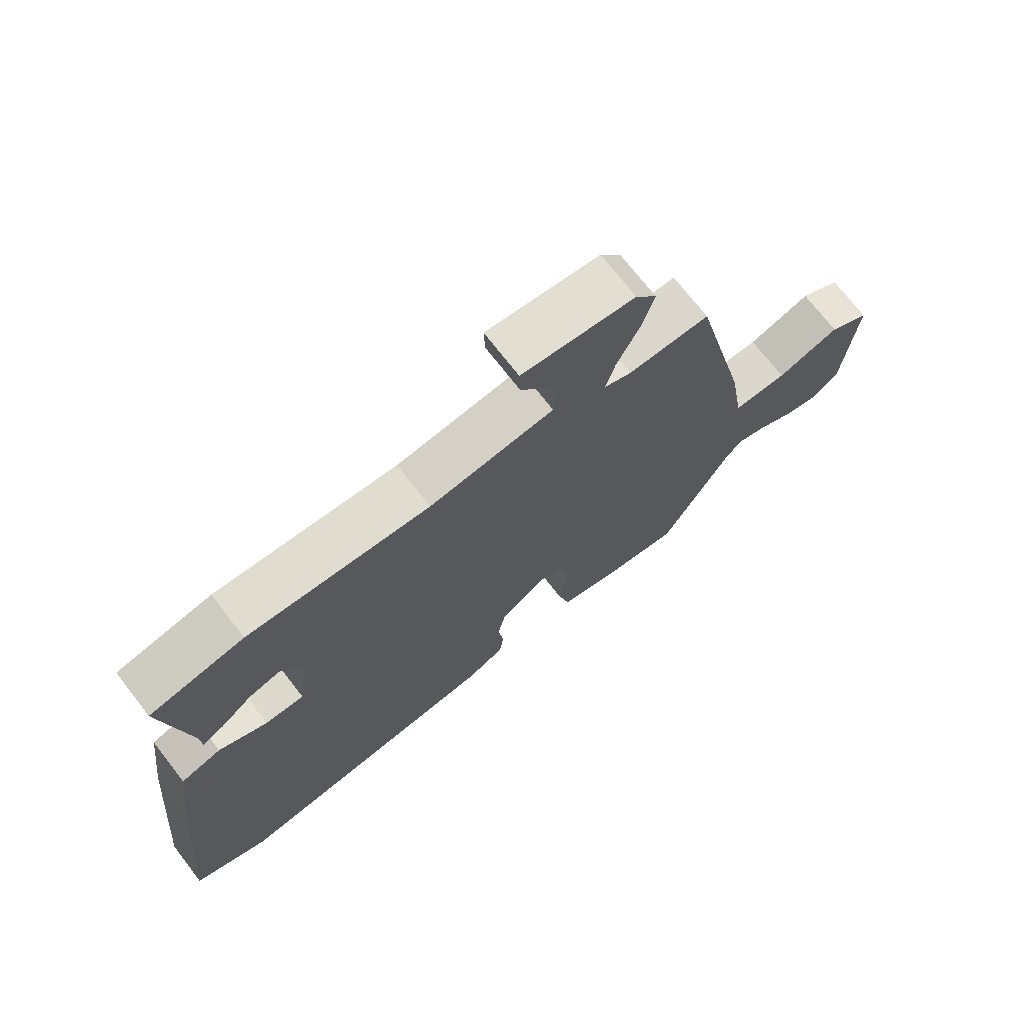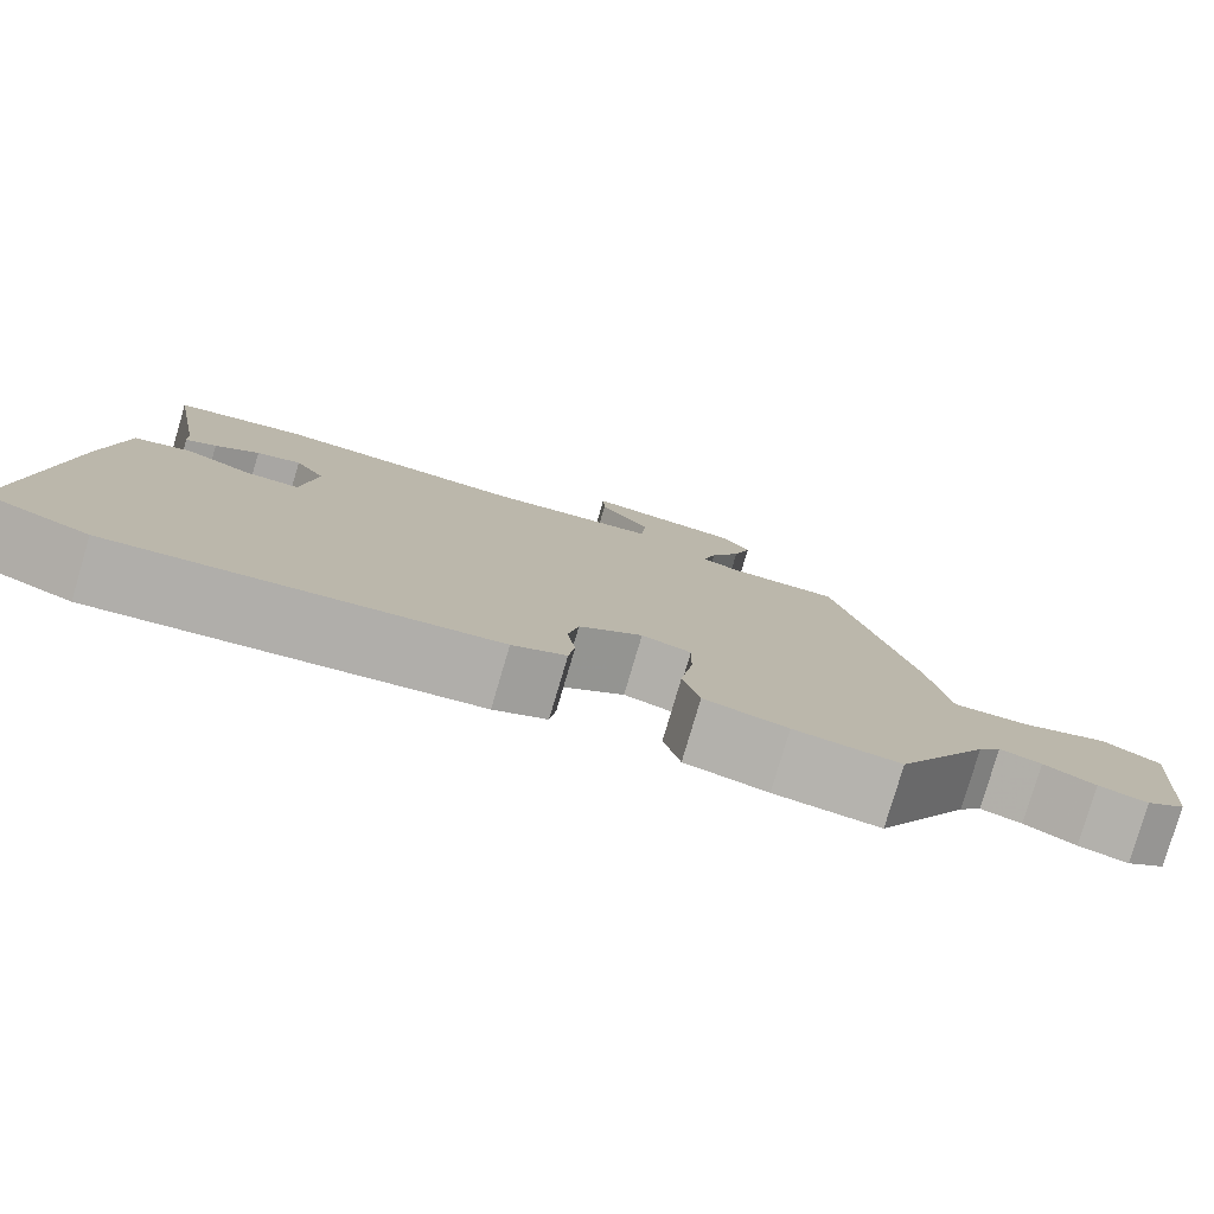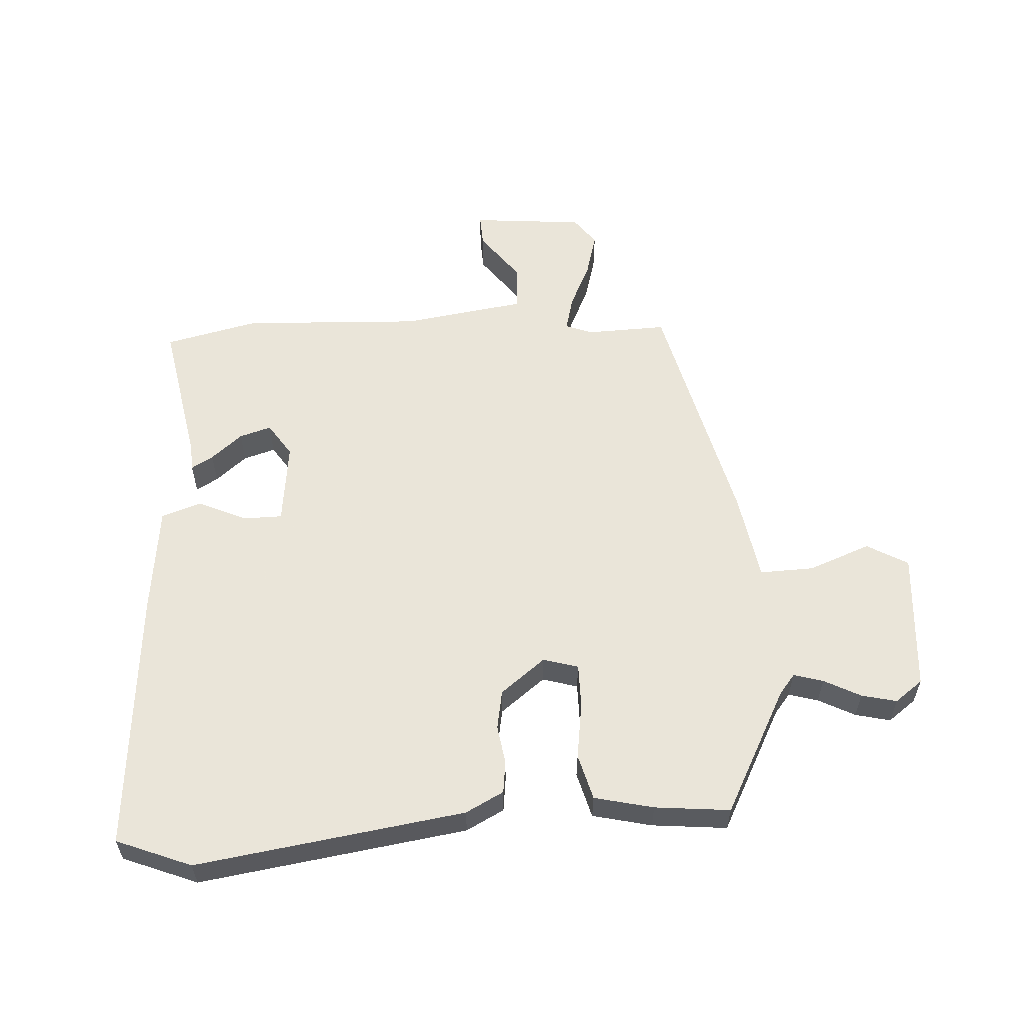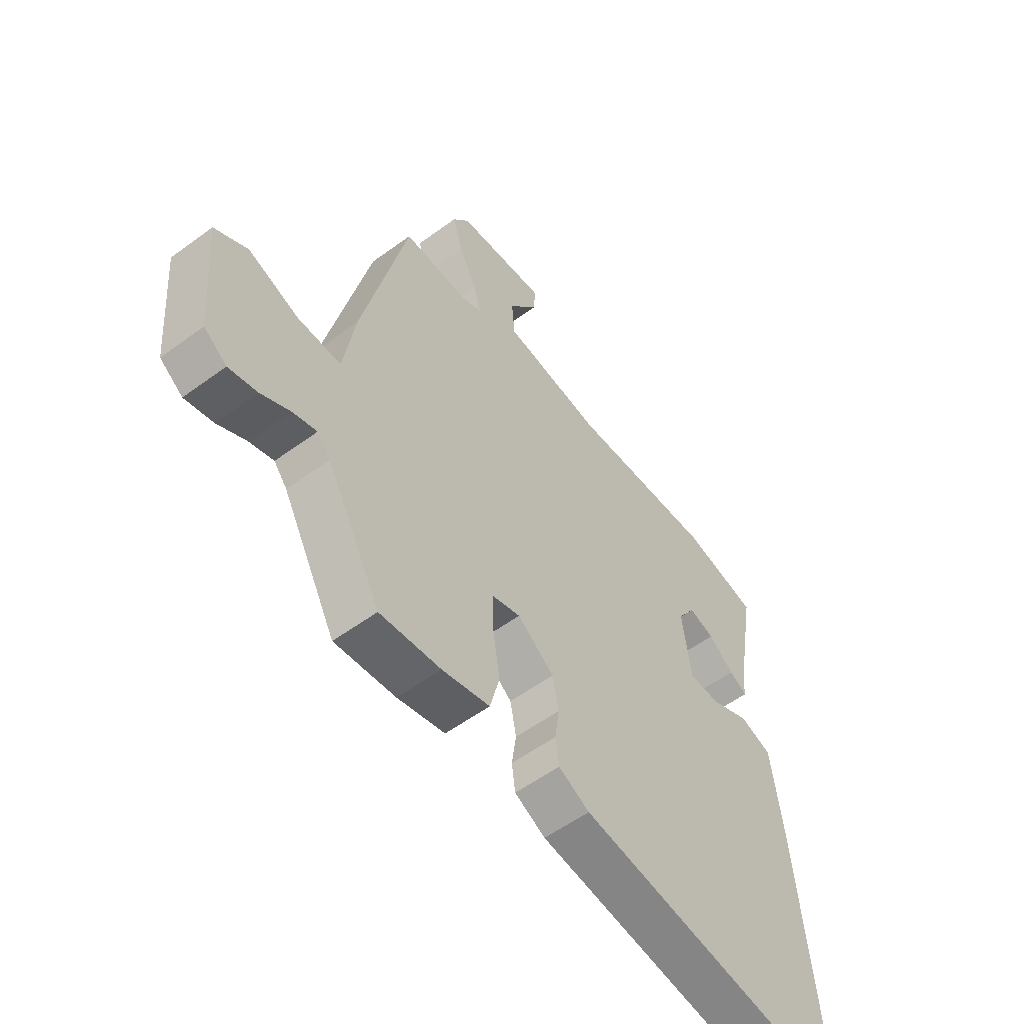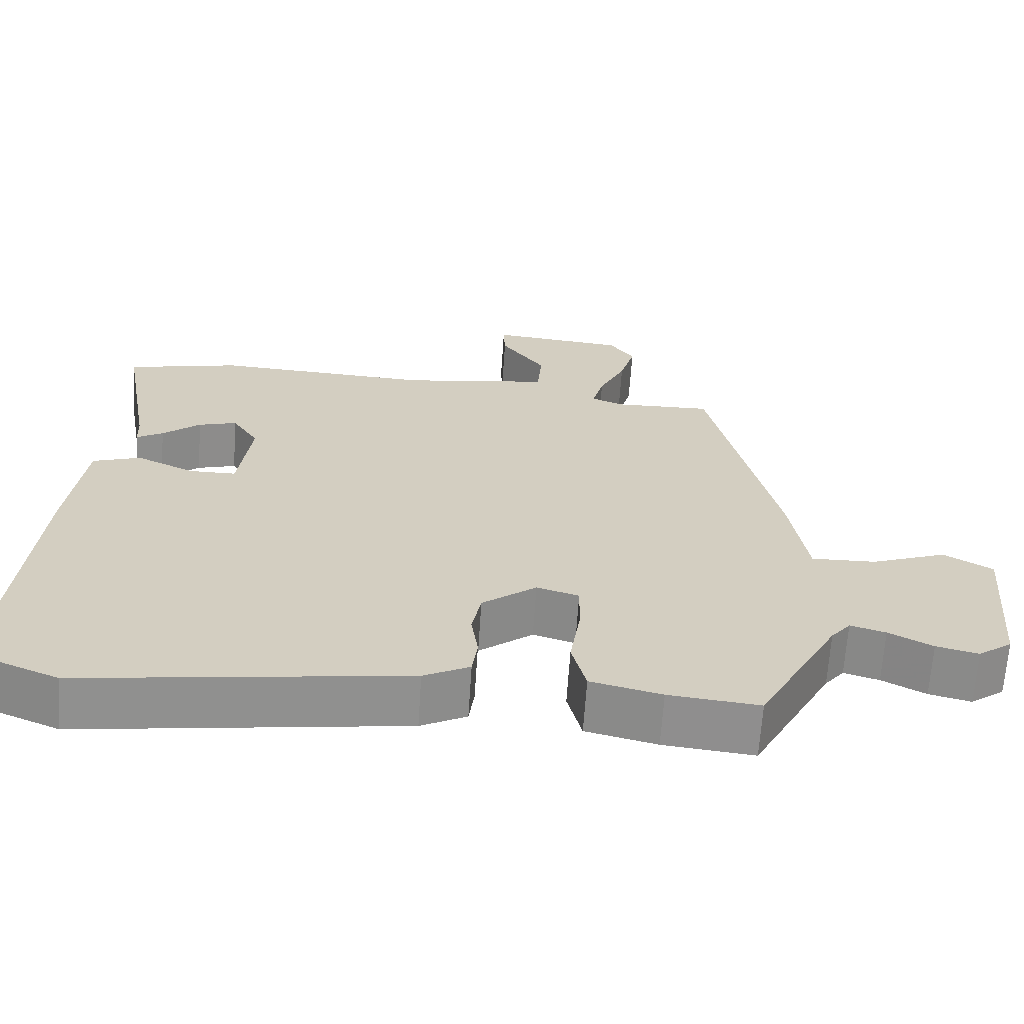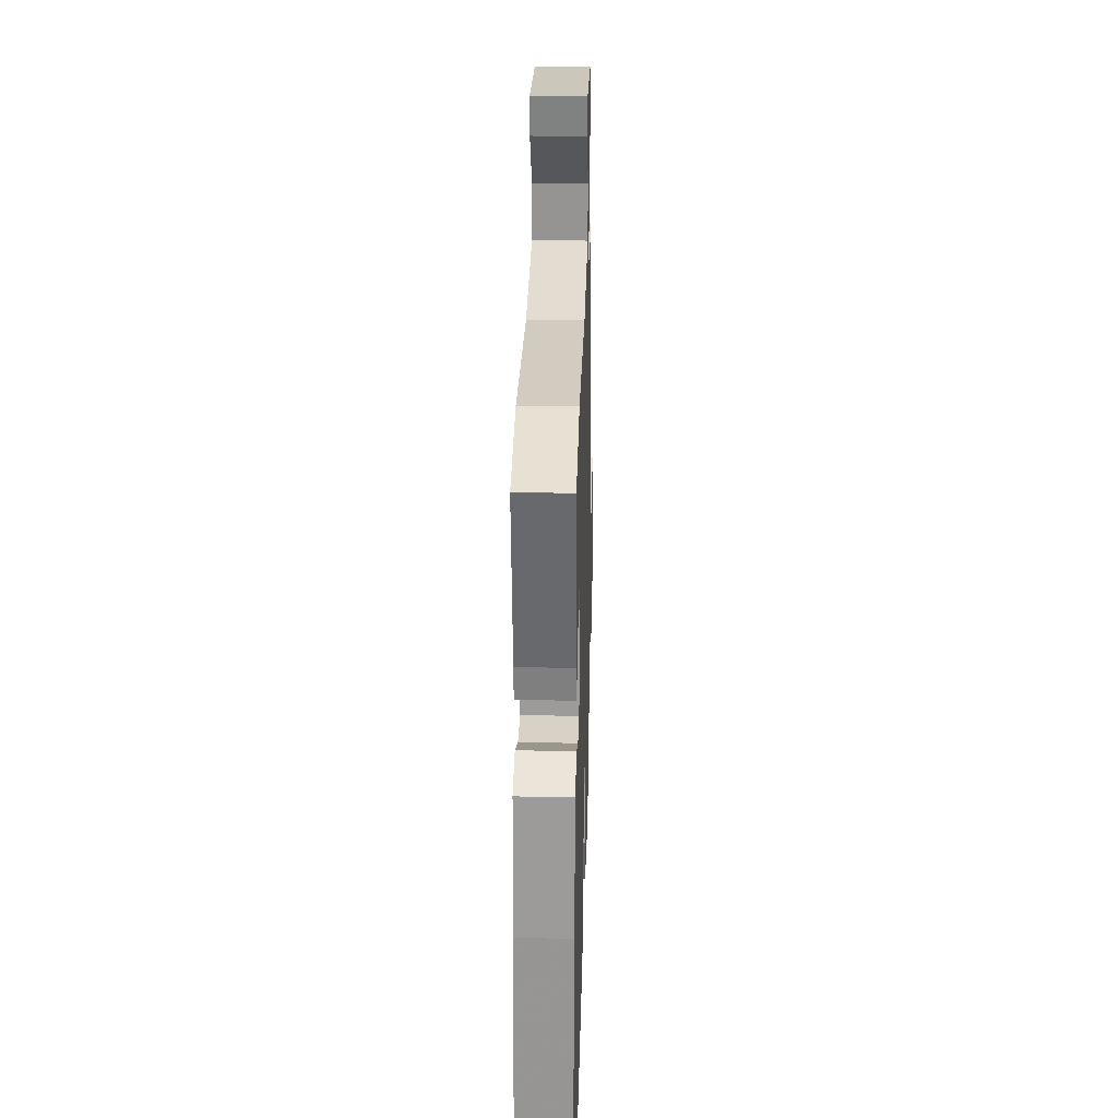
<metadata>
{"format":"obj","ext":"obj","renderer":"f3d","projection":"perspective","resolution":1024,"background":"white","views":[{"elev":71.9,"azim":142.3,"up":"+Z"},{"elev":-79.7,"azim":163.5,"up":"+Z"},{"elev":57.7,"azim":176.0,"up":"+Y"},{"elev":-56.1,"azim":-52.4,"up":"+Z"},{"elev":-65.6,"azim":176.2,"up":"+Z"},{"elev":27.3,"azim":91.6,"up":"+Z"}]}
</metadata>
<code>
v 0.352 0.07 0.533
v 0.502 0.07 0.5
v 0.461 0.07 0.265
v 0.459 0.07 0.222
v 0.424 0.07 0.242
v 0.374 0.07 0.283
v 0.323 0.07 0.298
v 0.288 0.07 0.244
v 0.305 0.07 0.111
v 0.367 0.07 0.111
v 0.444 0.07 0.147
v 0.508 0.07 0.126
v 0.53 0.07 -0.05
v 0.568 0.07 -0.472
v 0.449 0.07 -0.521
v 0.019 0.07 -0.462
v -0.042 0.07 -0.431
v -0.049 0.07 -0.379
v -0.04 0.07 -0.317
v -0.052 0.07 -0.254
v -0.124 0.07 -0.199
v -0.18 0.07 -0.216
v -0.179 0.07 -0.286
v -0.165 0.07 -0.377
v -0.184 0.07 -0.451
v -0.278 0.07 -0.474
v -0.398 0.07 -0.487
v -0.505 0.07 -0.288
v -0.531 0.07 -0.256
v -0.578 0.07 -0.27
v -0.636 0.07 -0.301
v -0.692 0.07 -0.315
v -0.737 0.07 -0.282
v -0.756 0.07 -0.057
v -0.691 0.07 -0.019
v -0.591 0.07 -0.056
v -0.505 0.07 -0.058
v -0.482 0.07 0.086
v -0.392 0.07 0.472
v -0.263 0.07 0.469
v -0.22 0.07 0.486
v -0.235 0.07 0.542
v -0.27 0.07 0.615
v -0.29 0.07 0.685
v -0.257 0.07 0.731
v -0.078 0.07 0.749
v -0.08 0.07 0.698
v -0.139 0.07 0.617
v -0.133 0.07 0.544
v 0.064 0.07 0.517
v 0.352 0 0.533
v 0.502 0 0.5
v 0.461 0 0.265
v 0.459 0 0.222
v 0.424 0 0.242
v 0.374 0 0.283
v 0.323 0 0.298
v 0.288 0 0.244
v 0.305 0 0.111
v 0.367 0 0.111
v 0.444 0 0.147
v 0.508 0 0.126
v 0.53 0 -0.05
v 0.568 0 -0.472
v 0.449 0 -0.521
v 0.019 0 -0.462
v -0.042 0 -0.431
v -0.049 0 -0.379
v -0.04 0 -0.317
v -0.052 0 -0.254
v -0.124 0 -0.199
v -0.18 0 -0.216
v -0.179 0 -0.286
v -0.165 0 -0.377
v -0.184 0 -0.451
v -0.278 0 -0.474
v -0.398 0 -0.487
v -0.505 0 -0.288
v -0.531 0 -0.256
v -0.578 0 -0.27
v -0.636 0 -0.301
v -0.692 0 -0.315
v -0.737 0 -0.282
v -0.756 0 -0.057
v -0.691 0 -0.019
v -0.591 0 -0.056
v -0.505 0 -0.058
v -0.482 0 0.086
v -0.392 0 0.472
v -0.263 0 0.469
v -0.22 0 0.486
v -0.235 0 0.542
v -0.27 0 0.615
v -0.29 0 0.685
v -0.257 0 0.731
v -0.078 0 0.749
v -0.08 0 0.698
v -0.139 0 0.617
v -0.133 0 0.544
v 0.064 0 0.517
f 46 47 48
f 45 46 48
f 44 45 48
f 43 44 48
f 42 43 48
f 41 42 48 49
f 37 38 39 40
f 37 40 41
f 34 35 36
f 33 34 36
f 32 33 36
f 31 32 36
f 30 31 36
f 29 30 36 37
f 41 49 50
f 37 41 50
f 29 37 50
f 28 29 50
f 26 27 28
f 25 26 28
f 24 25 28
f 23 24 28
f 17 18 19
f 16 17 19
f 15 16 19
f 14 15 19
f 13 14 19
f 12 13 19
f 11 12 19
f 10 11 19
f 9 10 19 20
f 8 9 20 21
f 3 4 5 6
f 3 6 7
f 2 3 7
f 1 2 7
f 8 21 22
f 7 8 22
f 1 7 22
f 50 1 22
f 28 50 22
f 22 23 28
f 98 97 96
f 98 96 95
f 98 95 94
f 98 94 93
f 98 93 92
f 99 98 92 91
f 90 89 88 87
f 91 90 87
f 86 85 84
f 86 84 83
f 86 83 82
f 86 82 81
f 86 81 80
f 87 86 80 79
f 100 99 91
f 100 91 87
f 100 87 79
f 100 79 78
f 78 77 76
f 78 76 75
f 78 75 74
f 78 74 73
f 69 68 67
f 69 67 66
f 69 66 65
f 69 65 64
f 69 64 63
f 69 63 62
f 69 62 61
f 69 61 60
f 70 69 60 59
f 71 70 59 58
f 56 55 54 53
f 57 56 53
f 57 53 52
f 57 52 51
f 72 71 58
f 72 58 57
f 72 57 51
f 72 51 100
f 72 100 78
f 78 73 72
f 1 51 52 2
f 2 52 53 3
f 3 53 54 4
f 4 54 55 5
f 5 55 56 6
f 6 56 57 7
f 7 57 58 8
f 8 58 59 9
f 9 59 60 10
f 10 60 61 11
f 11 61 62 12
f 12 62 63 13
f 13 63 64 14
f 14 64 65 15
f 15 65 66 16
f 16 66 67 17
f 17 67 68 18
f 18 68 69 19
f 19 69 70 20
f 20 70 71 21
f 21 71 72 22
f 22 72 73 23
f 23 73 74 24
f 24 74 75 25
f 25 75 76 26
f 26 76 77 27
f 27 77 78 28
f 28 78 79 29
f 29 79 80 30
f 30 80 81 31
f 31 81 82 32
f 32 82 83 33
f 33 83 84 34
f 34 84 85 35
f 35 85 86 36
f 36 86 87 37
f 37 87 88 38
f 38 88 89 39
f 39 89 90 40
f 40 90 91 41
f 41 91 92 42
f 42 92 93 43
f 43 93 94 44
f 44 94 95 45
f 45 95 96 46
f 46 96 97 47
f 47 97 98 48
f 48 98 99 49
f 49 99 100 50
f 50 100 51 1

</code>
